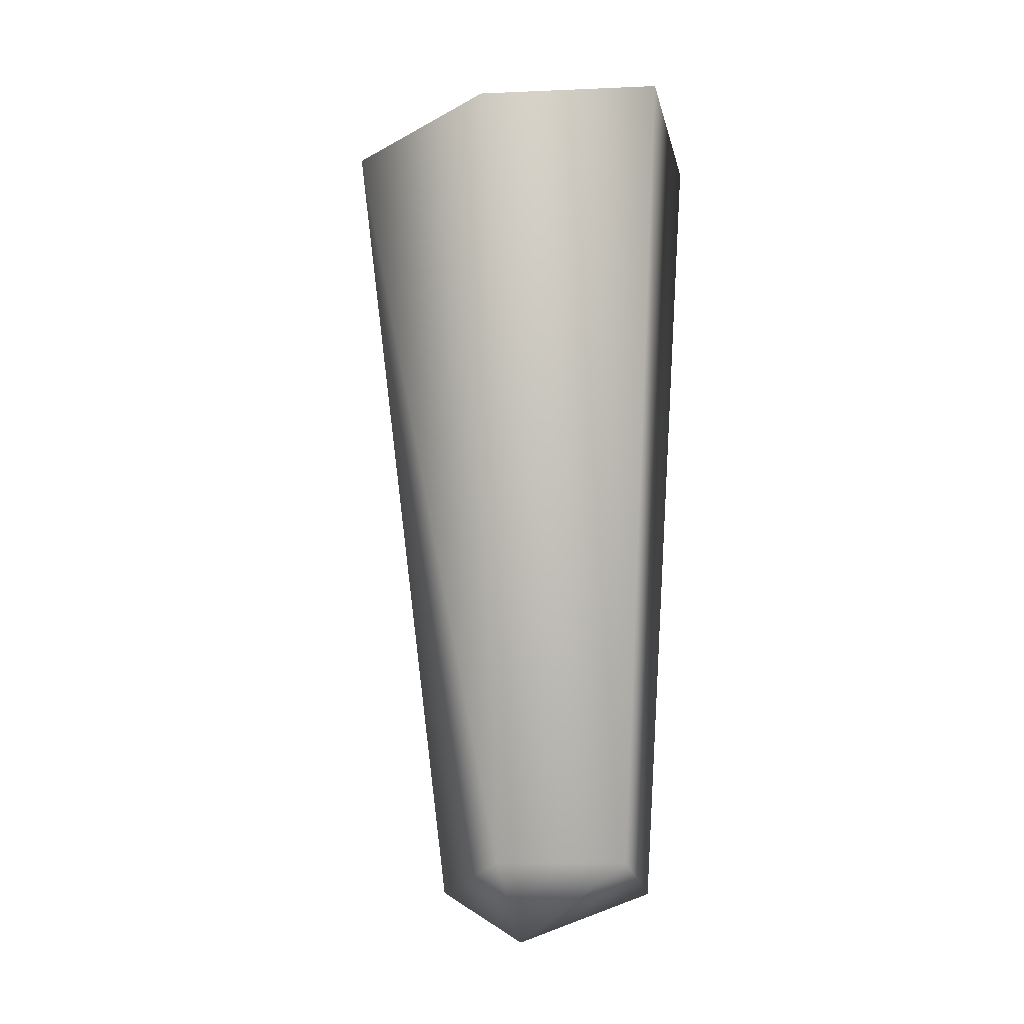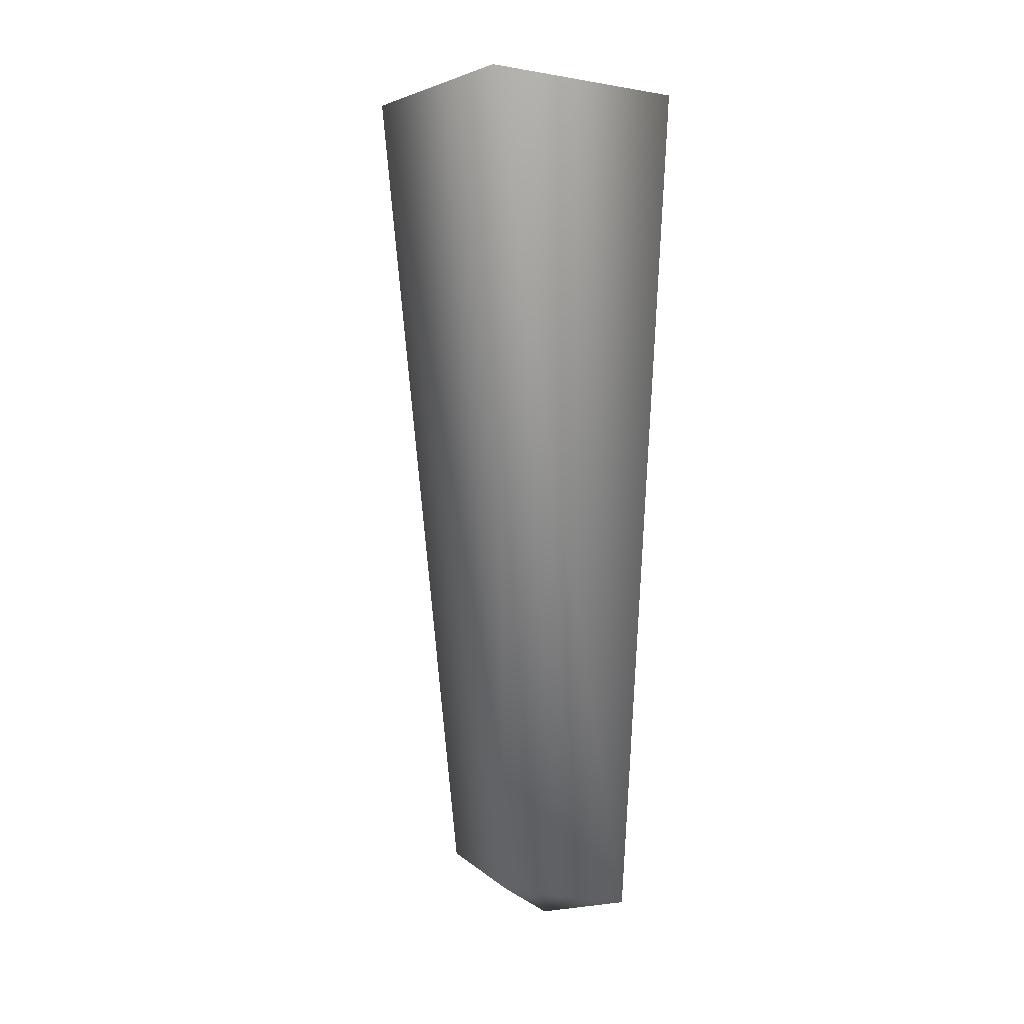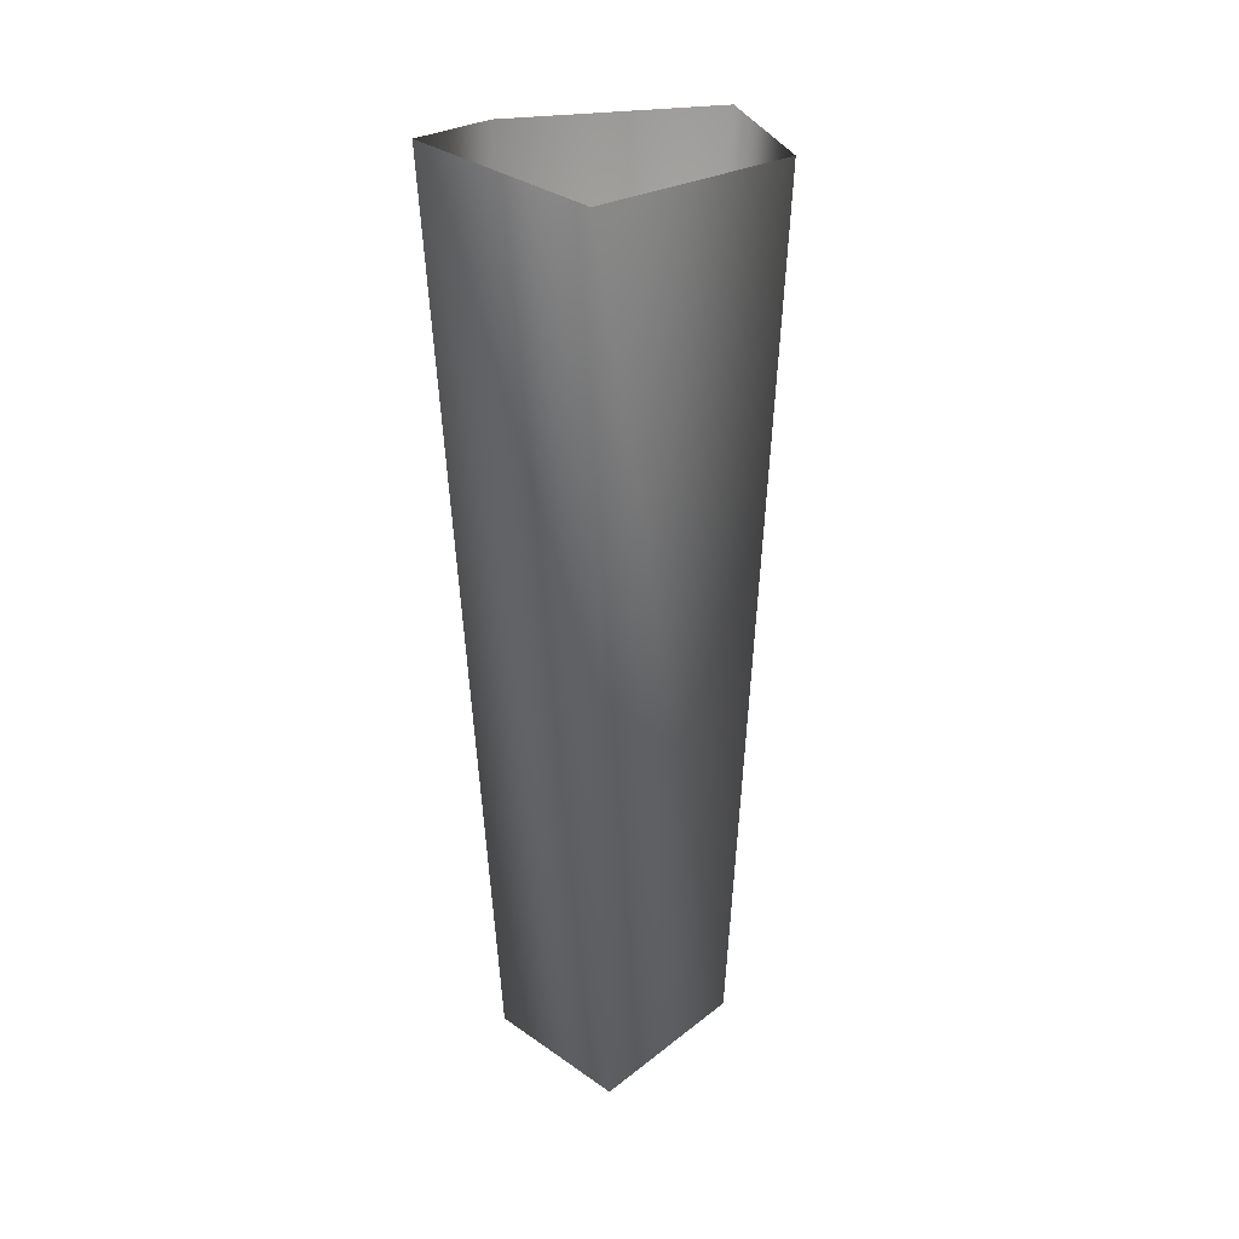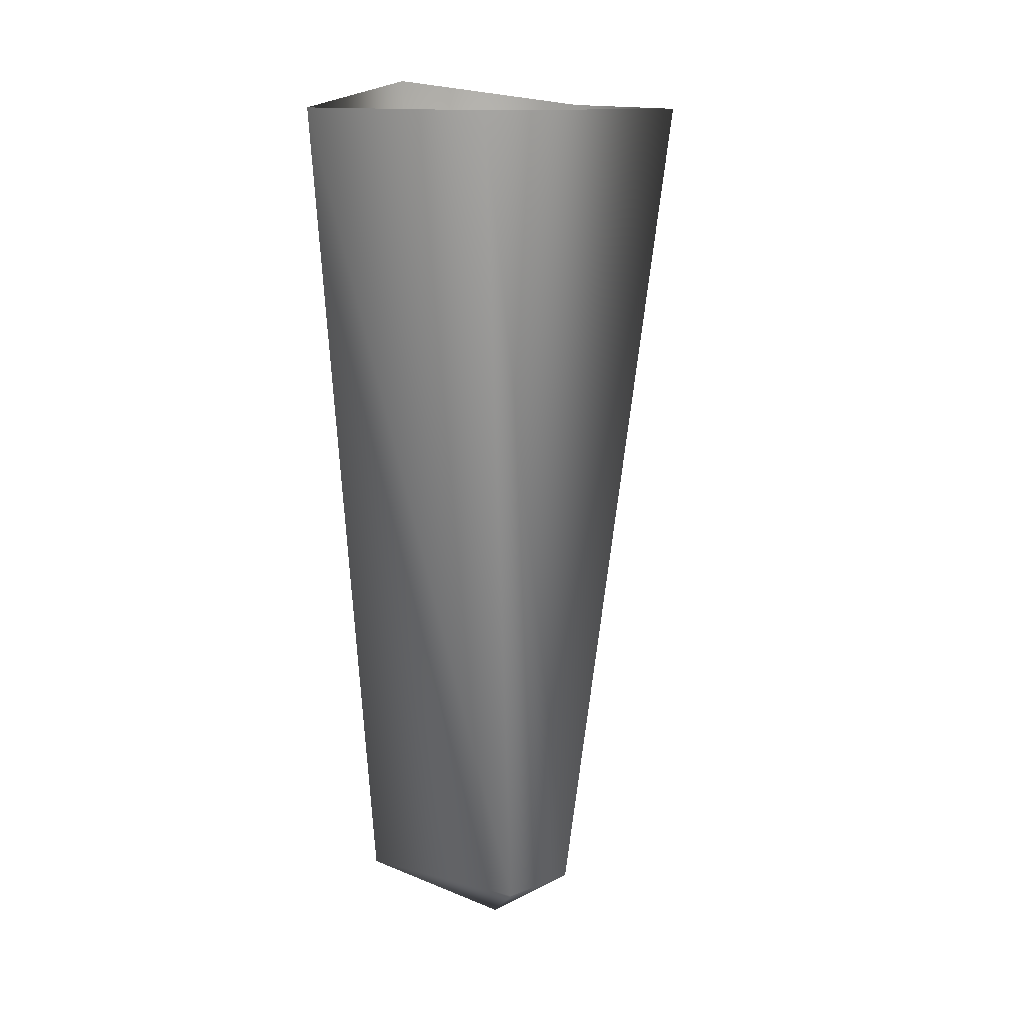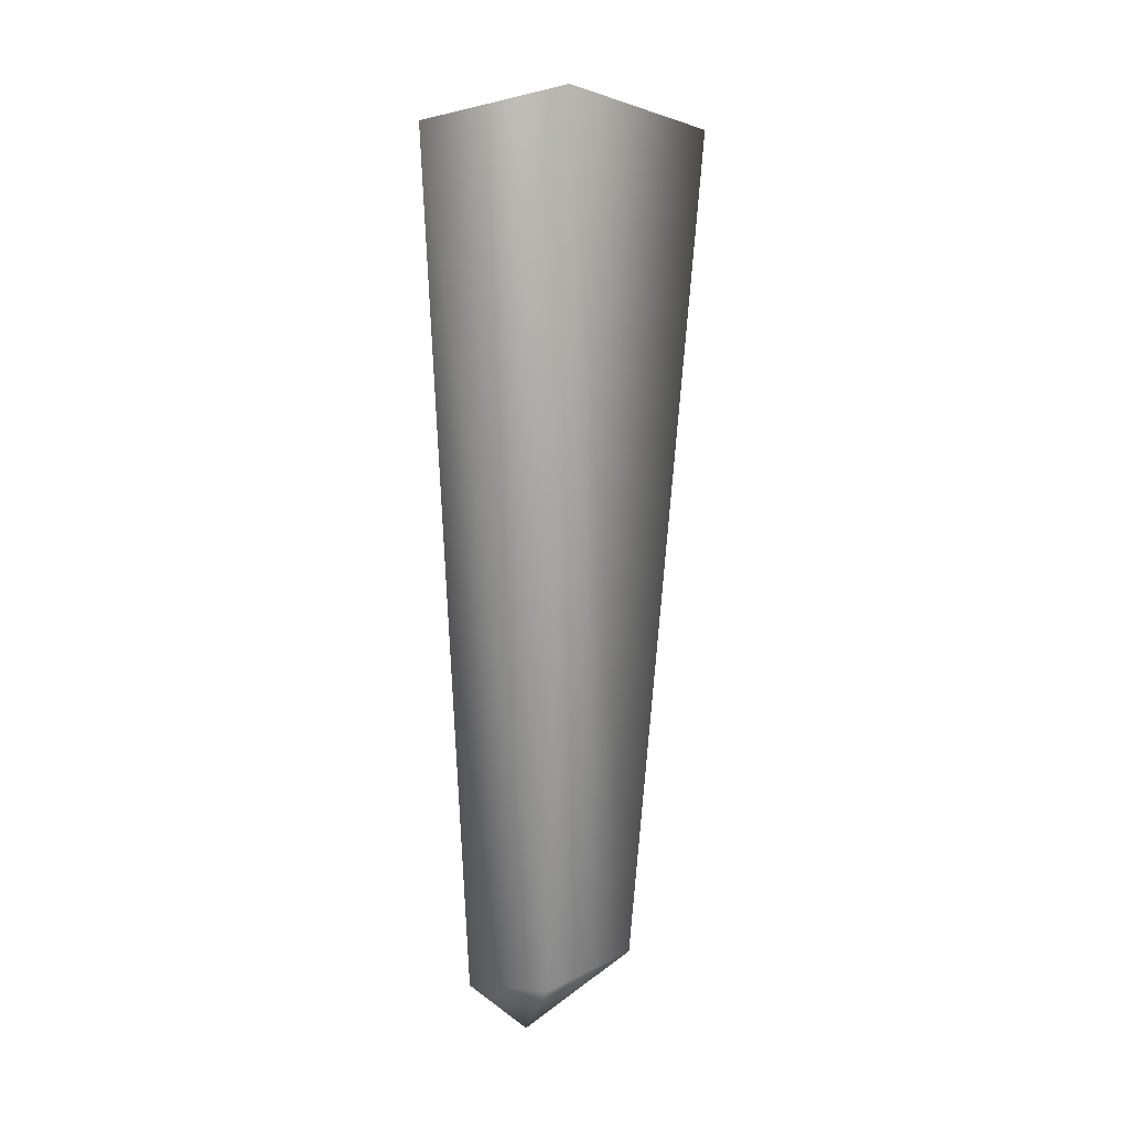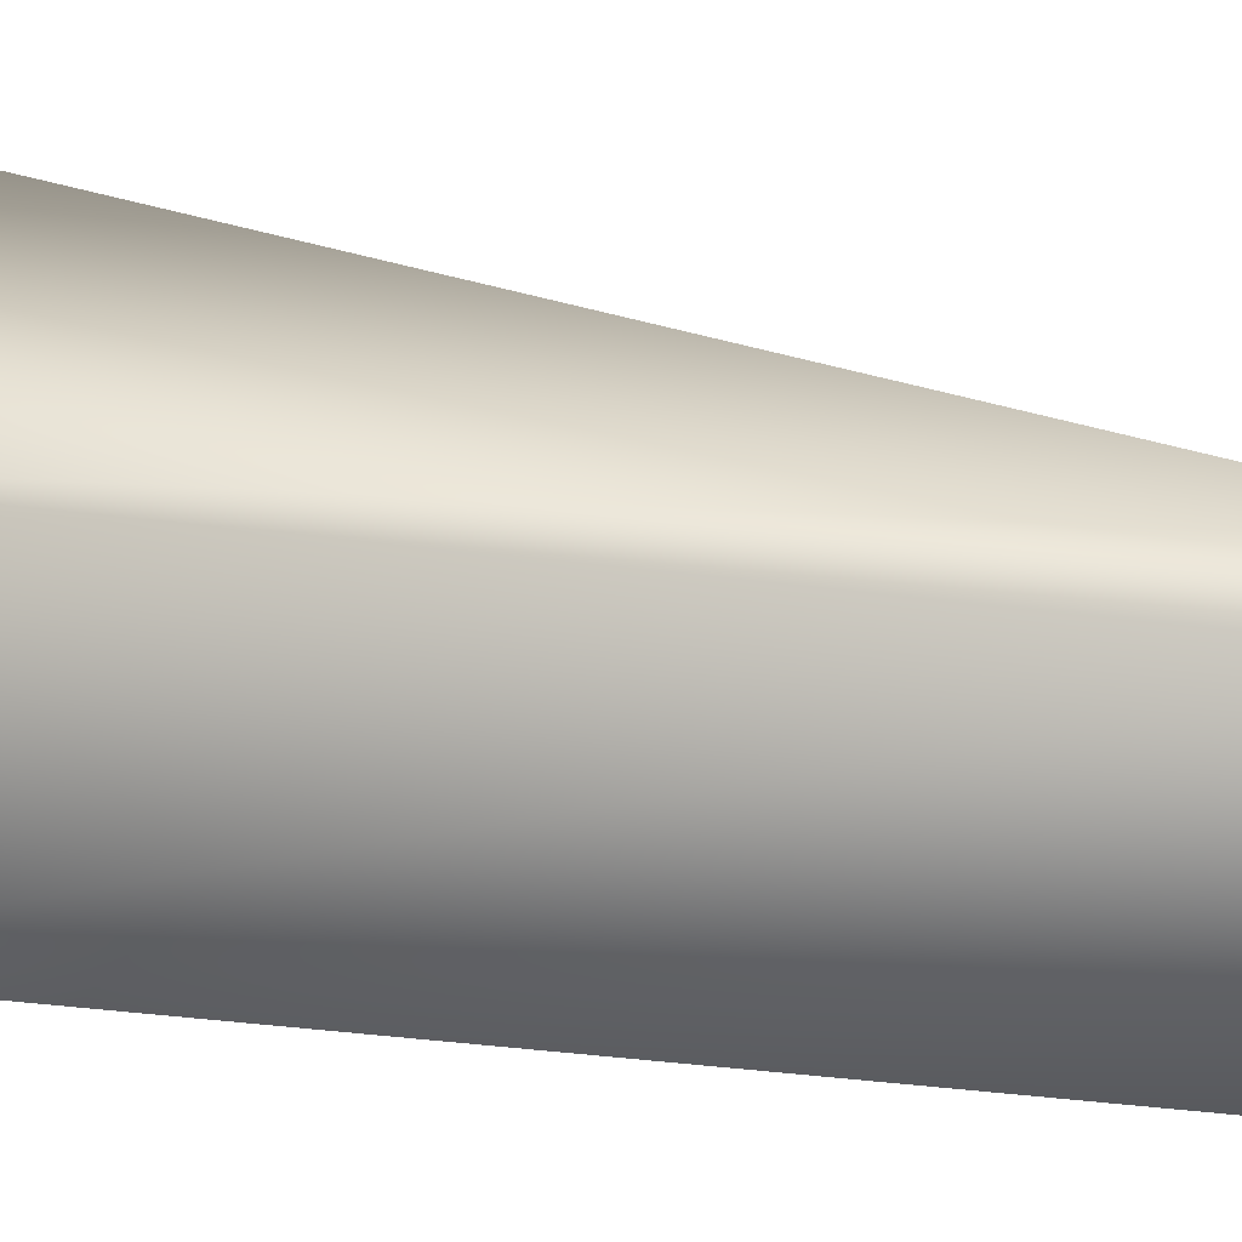
<metadata>
{"format":"obj","ext":"obj","renderer":"f3d","projection":"perspective","resolution":1024,"background":"white","views":[{"elev":-14.5,"azim":103.9,"up":"+Y"},{"elev":7.6,"azim":165.9,"up":"+Y"},{"elev":25.1,"azim":-141.6,"up":"+Y"},{"elev":13.8,"azim":-59.8,"up":"+Y"},{"elev":-1.5,"azim":2.6,"up":"+Y"},{"elev":13.5,"azim":-62.2,"up":"+Z"}]}
</metadata>
<code>
v 6 58 12
v 3 57 15
v 2 55 12
v 3 57 15
v 0 57 14
v 2 55 12
v 0 57 14
v 0 57 7
v 2 55 12
v 0 57 7
v 5 58 7
v 2 55 12
v 5 58 7
v 6 58 12
v 2 55 12
v 9 90 12
v 4 90 19
v 6 58 12
v 4 90 19
v 3 57 15
v 6 58 12
v 4 90 19
v -2 90 14
v 3 57 15
v -2 90 14
v 0 57 14
v 3 57 15
v -2 90 14
v -1 90 5
v 0 57 14
v -1 90 5
v 0 57 7
v 0 57 14
v -1 90 5
v 6 91 5
v 0 57 7
v 6 91 5
v 5 58 7
v 0 57 7
v 6 91 5
v 9 90 12
v 5 58 7
v 9 90 12
v 6 58 12
v 5 58 7
f 1 2 3
f 4 5 6
f 7 8 9
f 10 11 12
f 13 14 15
f 16 17 18
f 19 20 21
f 22 23 24
f 25 26 27
f 28 29 30
f 31 32 33
f 34 35 36
f 37 38 39
f 40 41 42
f 43 44 45

</code>
